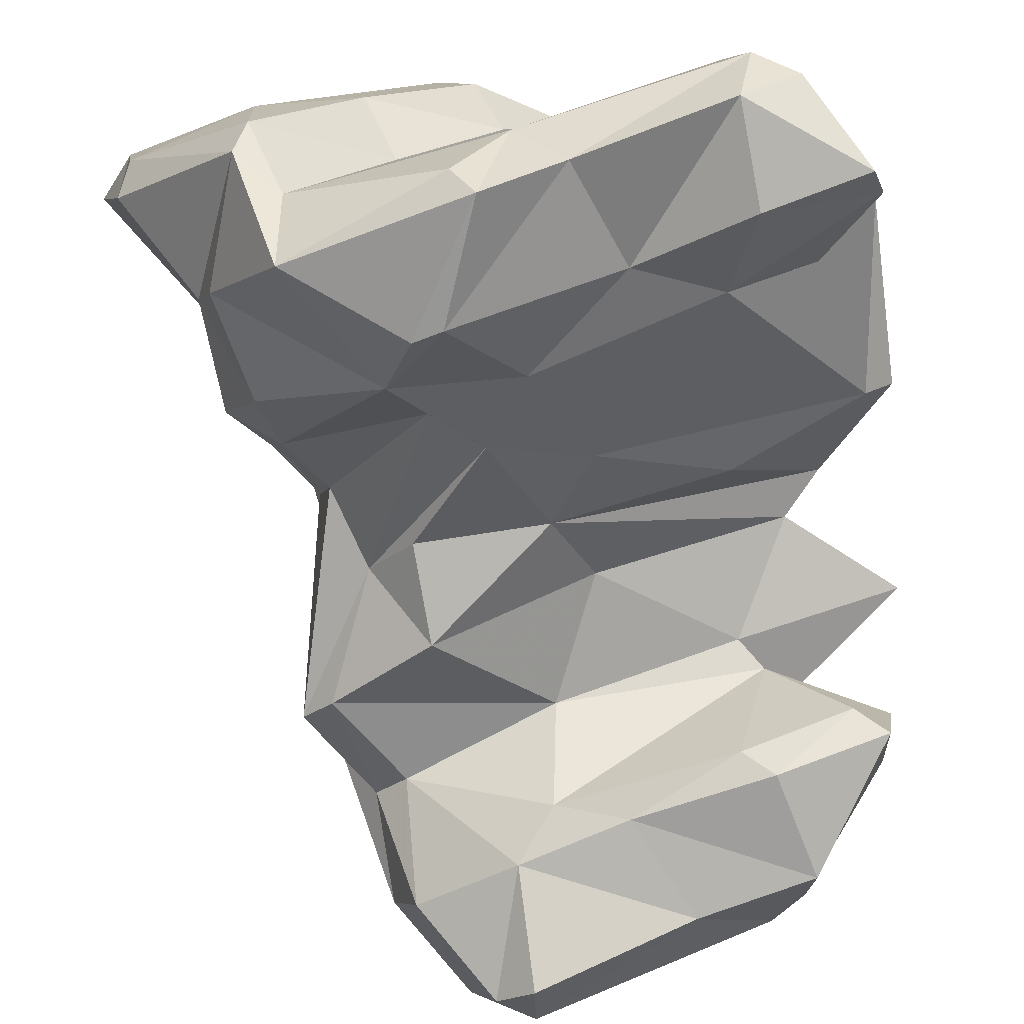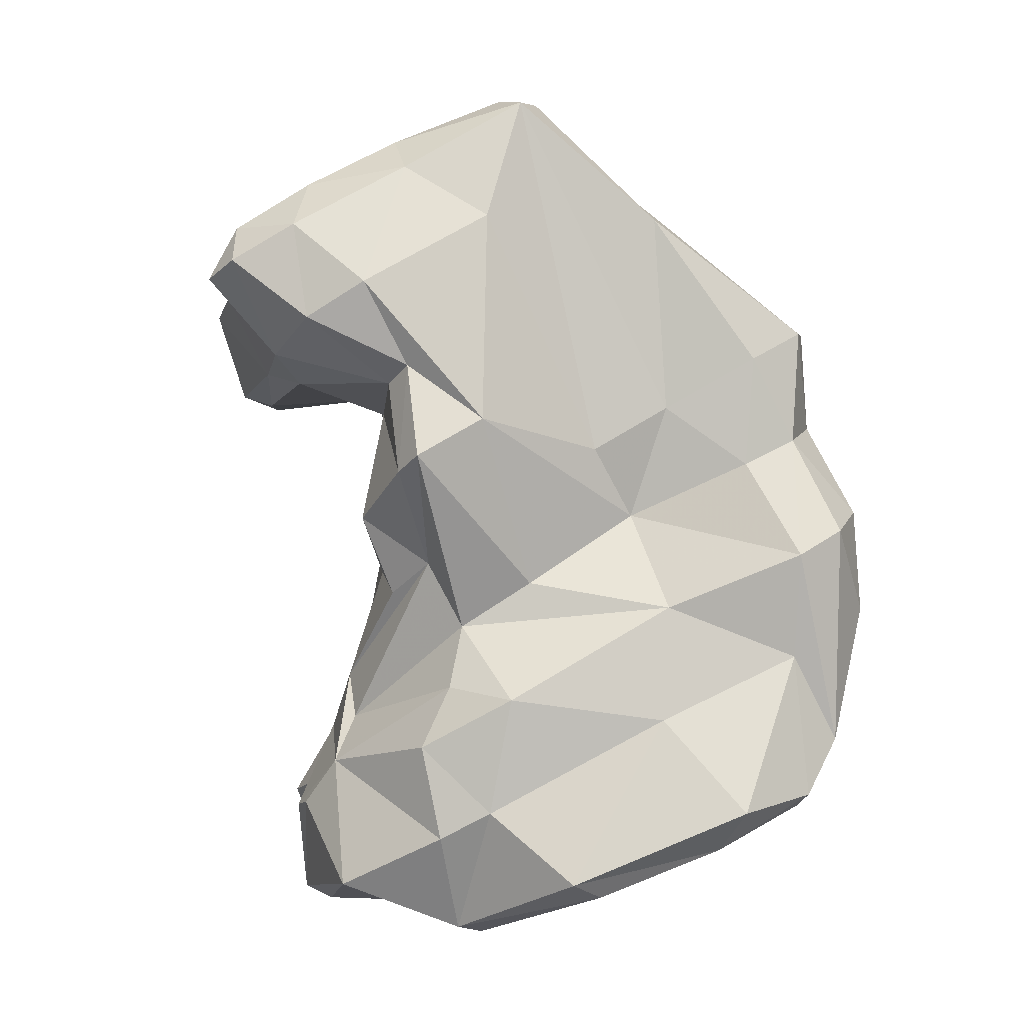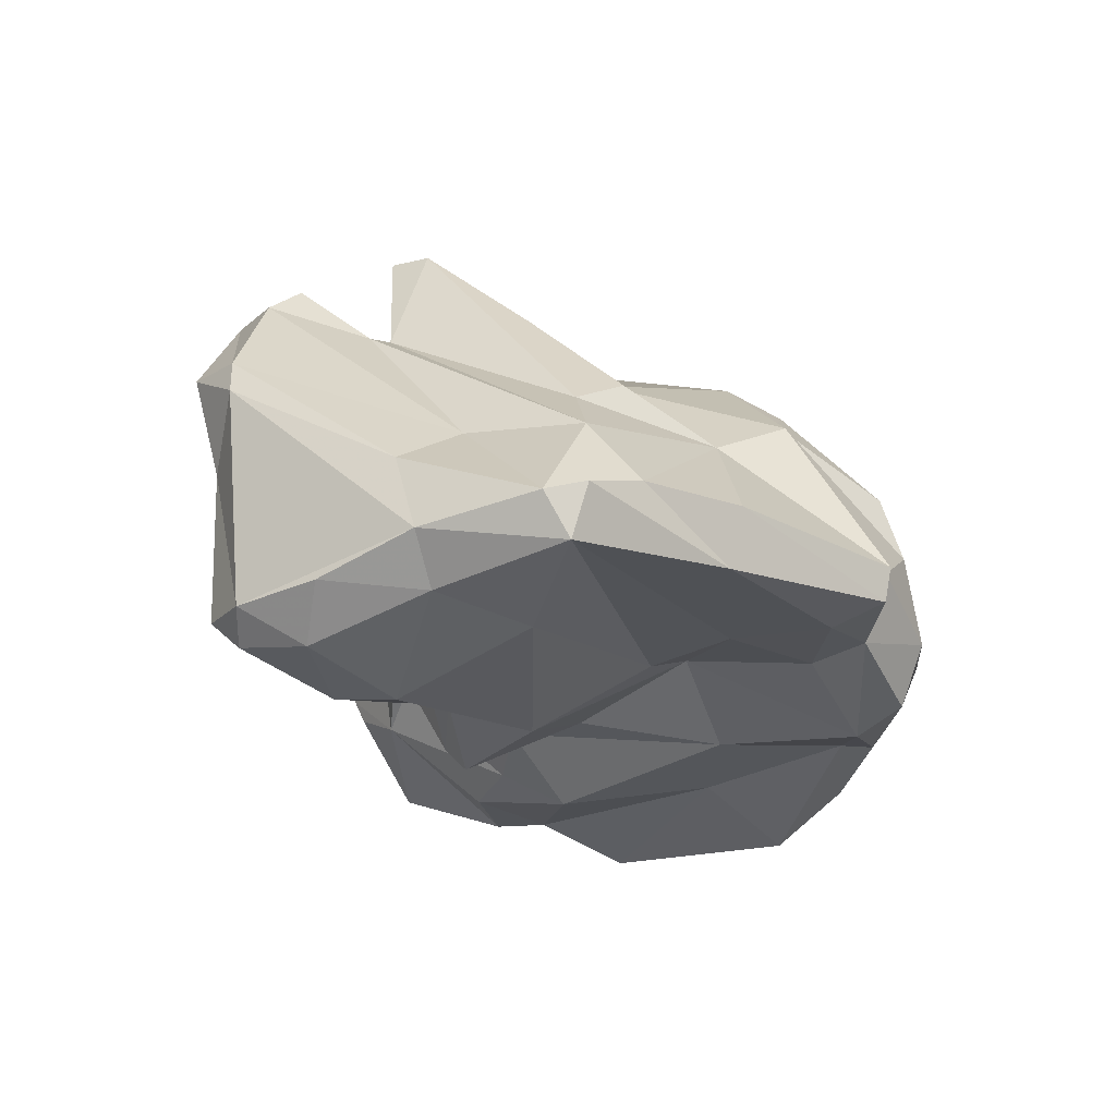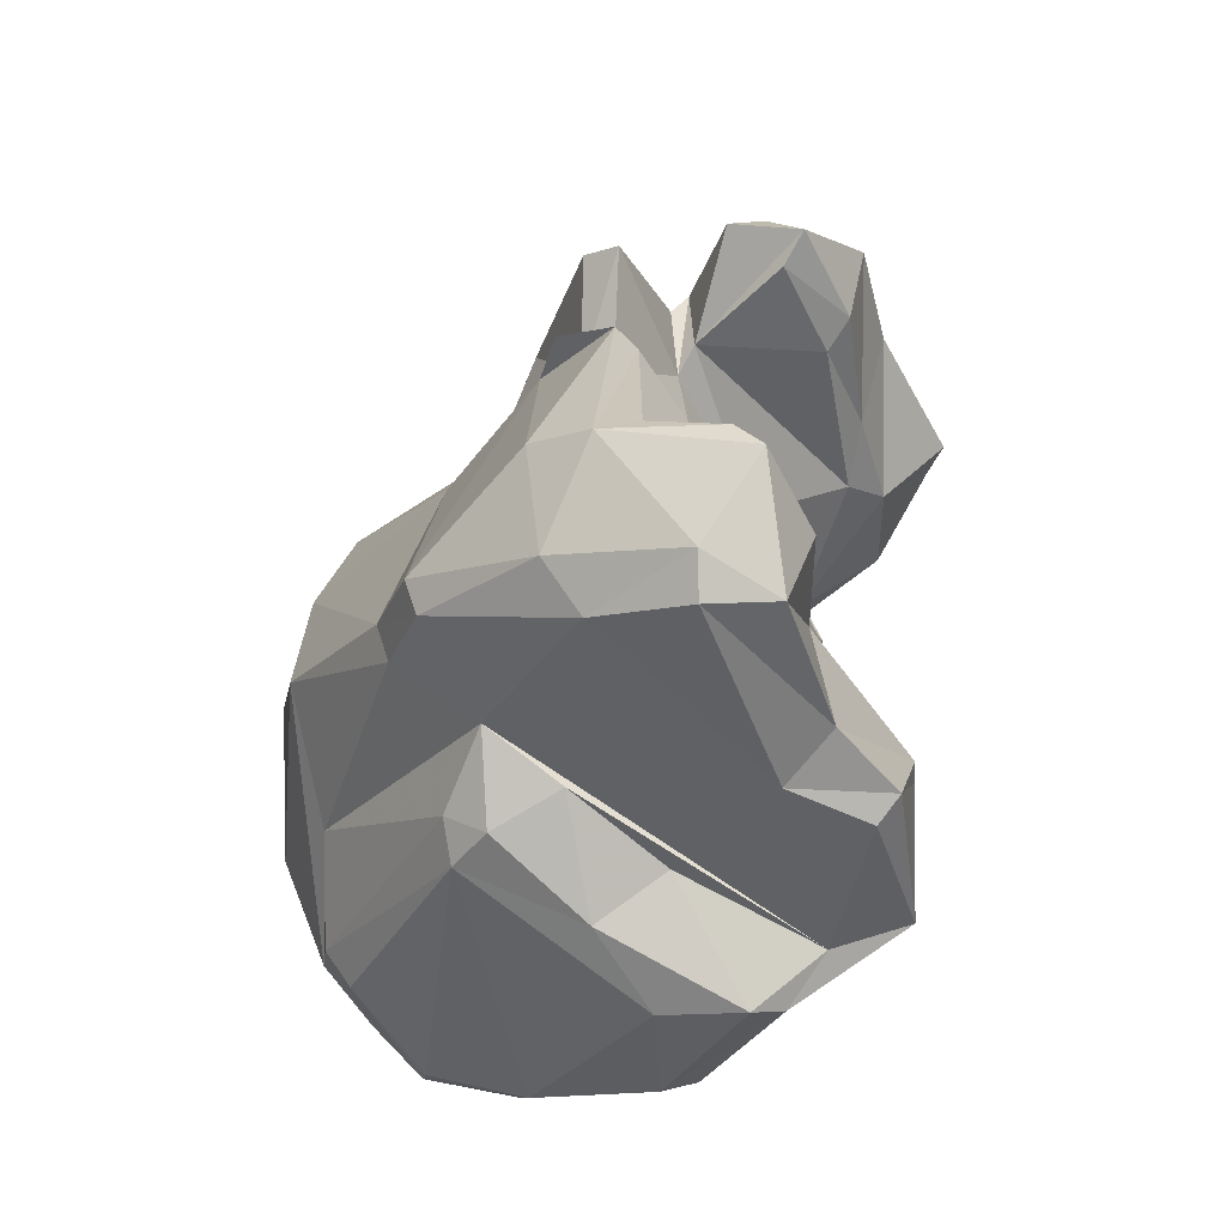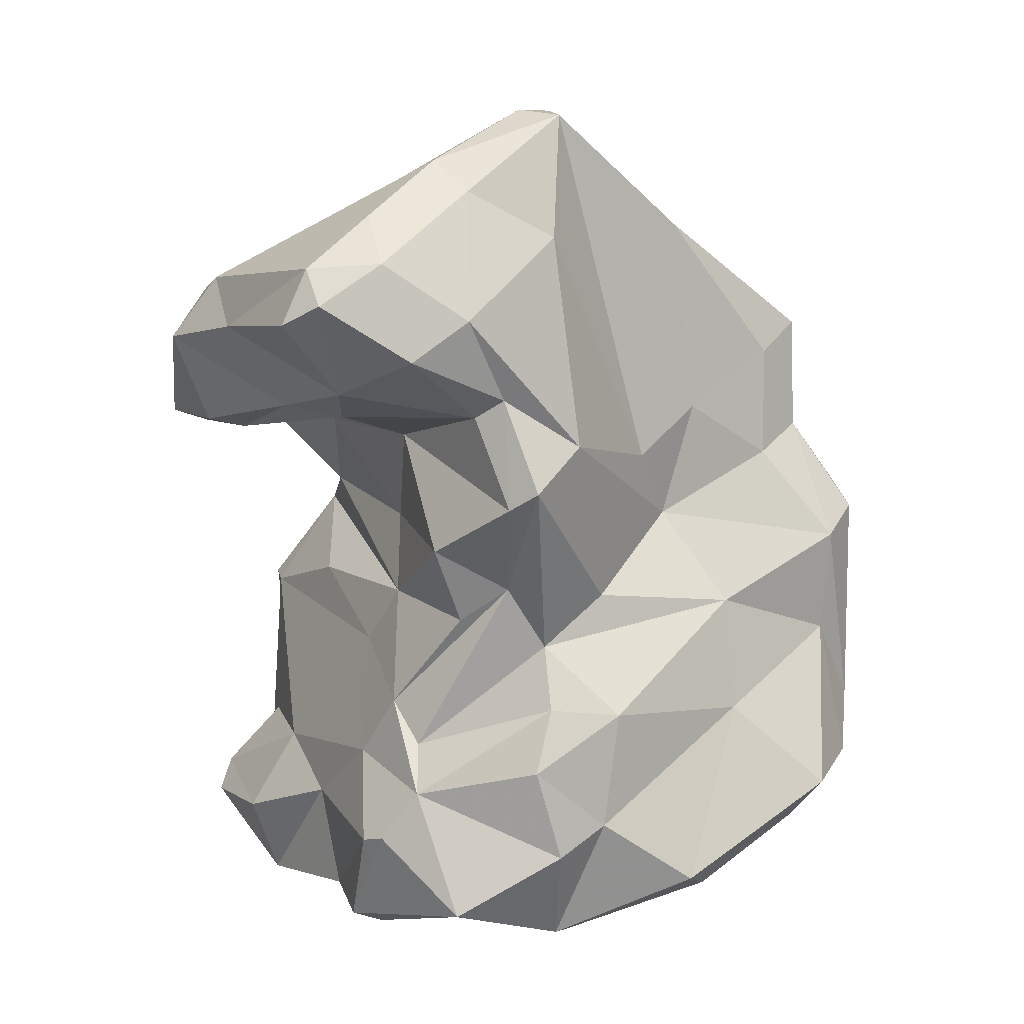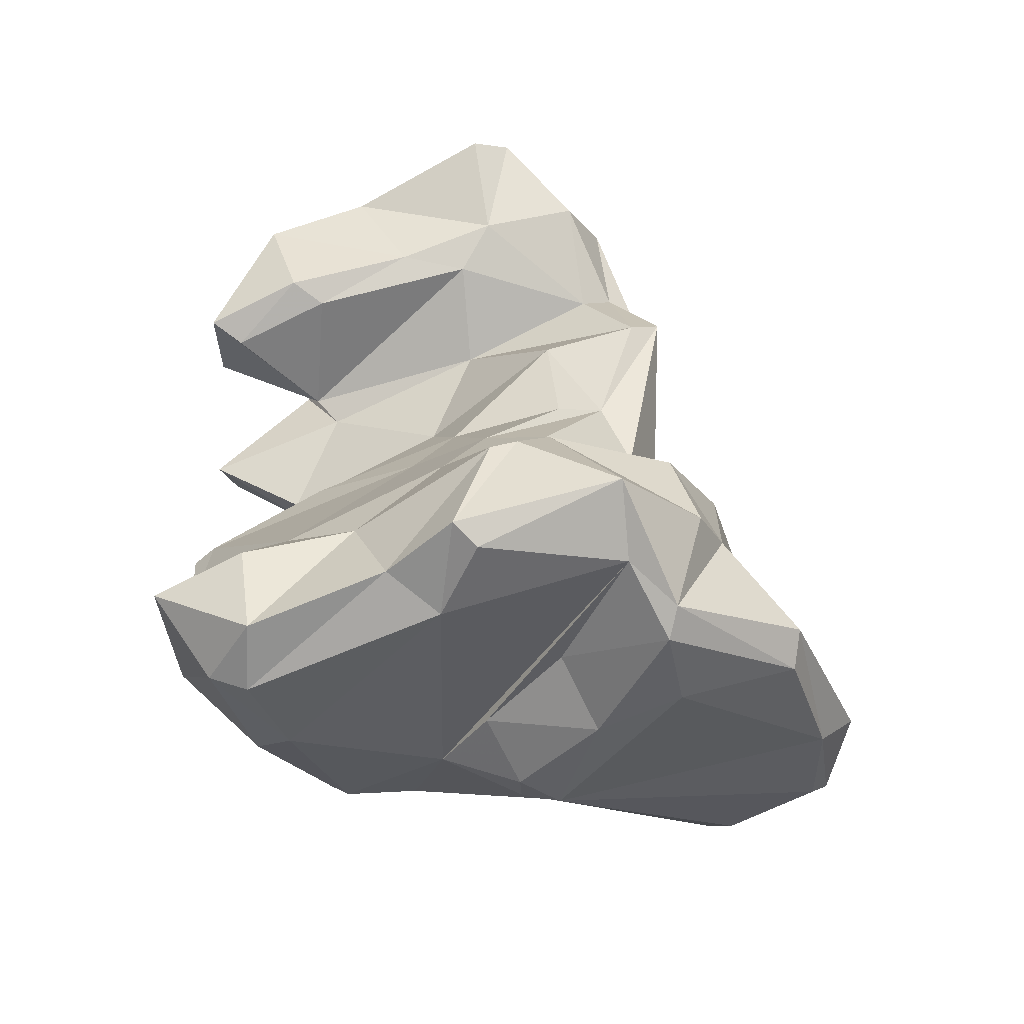
<metadata>
{"format":"obj","ext":"obj","renderer":"f3d","projection":"perspective","resolution":1024,"background":"white","views":[{"elev":-59.3,"azim":-173.8,"up":"+Y"},{"elev":7.5,"azim":72.4,"up":"+Z"},{"elev":77.4,"azim":70.8,"up":"+Z"},{"elev":-61.9,"azim":-79.9,"up":"+Z"},{"elev":16.0,"azim":43.4,"up":"+Z"},{"elev":-59.9,"azim":8.8,"up":"+Z"}]}
</metadata>
<code>
v 127.2 279.8 78.14
v 127.2 282.6 79.49
v 128.1 276.6 96.2
v 127 283.3 94.86
v 126.9 283.4 86.82
v 127.4 285.6 88.01
v 127.1 284.1 79.31
v 129.2 281.2 80.95
v 129.4 284.9 90.76
v 127.8 279.4 97.38
v 127.5 278.9 76.99
v 131.1 277.8 77.53
v 132.7 282.1 95.58
v 128.3 278 98.31
v 127.5 284.7 95.66
v 131.2 282 98.21
v 129.4 281.4 74.62
v 131.3 276 102.2
v 131.9 281.3 96.36
v 127.9 286.5 80.66
v 130.9 274.4 100.3
v 132 275.4 96.64
v 130 286.3 76.9
v 130.7 284.1 92.06
v 129.2 286.5 88.95
v 131.1 281.3 99.13
v 131.4 279 74.11
v 132.5 275.6 102.9
v 131.7 291.2 80.33
v 129.2 277.6 95.75
v 130.8 285.4 92.73
v 131.6 285.2 75.45
v 132.2 279.5 80.9
v 130.9 281.6 73.83
v 132.5 290.4 88.39
v 132.6 290.9 79.24
v 138.8 287.4 105.8
v 132.5 281.7 88.59
v 133.1 276.4 96.31
v 137 287.7 102.8
v 132.2 287.4 98.39
v 127.8 282.8 86.75
v 136.7 278.1 75.28
v 136.9 275.5 98.02
v 135.2 278.5 79.25
v 137.5 283.2 105
v 138.7 277.9 82.34
v 138.6 280.3 89.15
v 137.4 281.7 92.11
v 135.1 289.5 96.37
v 134.2 292.8 82.23
v 136 294.8 92.55
v 135 274.1 101.3
v 138 280.5 106.8
v 139.4 276.4 97.79
v 140.8 273.5 104.5
v 140.6 272.3 102.4
v 140.9 275.8 79.42
v 136.7 289.7 101.1
v 138.4 280.1 74.97
v 137.5 296.7 91.27
v 135 292.5 81.04
v 139.5 276.4 75.28
v 136.9 280 86.6
v 140.8 275.1 99.15
v 136.8 289.6 79.06
v 139 287.2 77.94
v 140.3 278.3 84.96
v 140.3 277.4 74.85
v 141.6 284.8 109.9
v 139.2 280.2 96.3
v 138.4 295.8 94.33
v 141.2 276.5 106.3
v 145.6 279.6 76.1
v 141.8 286.4 109.8
v 143.1 277 81.8
v 139.9 290 77.36
v 142 275.9 79.77
v 142 278.1 83.45
v 141 280.3 108.1
v 142 273 103.2
v 143.2 279.5 89
v 143.1 296.8 84.19
v 143 275.4 104.7
v 139.8 292.4 99.64
v 144.9 280.6 90.47
v 142.9 278.3 92.24
v 141.9 288.4 107.5
v 139.7 291.5 78.54
v 143.3 291.8 104.6
v 143.5 285.2 109.8
v 143.1 280.2 107.1
v 139.4 295.6 97.32
v 144.5 279.1 98.1
v 145.9 281.8 87.88
v 144.5 275.6 100.9
v 147.1 280.9 85.56
v 145.5 277.8 102.4
v 145.4 290.6 104.9
v 143.4 287.2 76.28
v 142.4 299.1 92.44
v 138.1 297.2 86.37
v 146.4 297 99.86
v 142.4 284.3 77.38
v 147.6 296.3 100
v 145.7 279.6 98.93
v 145.1 283.2 105.1
v 141.3 291.5 77.78
v 145.8 276.6 77.11
v 145.1 299.2 92.43
v 147.8 279.4 95.39
v 147.7 294.2 99.04
v 146.3 287.6 95.24
v 146.5 290.7 96.92
v 147.6 279.6 83.19
v 146.1 289.3 92.3
v 145.9 297.6 95.77
v 146.6 278.9 94.61
v 148.1 293.7 94.6
v 148.5 280.1 79.48
v 146.7 284.6 89.71
v 146.2 299.4 87.61
v 147.4 282.3 96.79
v 147.2 297.6 82.71
v 146.7 282.4 74.78
v 146.8 285.6 75.58
v 149.1 283 85.28
v 148.2 295.9 95.54
v 148.6 298.6 92.39
v 149.2 282.1 80.59
v 151.1 295 91.08
v 149 298.8 88.26
v 147.2 281.3 75.23
v 149.3 289.8 88.83
v 148.5 298.1 83.72
v 150.7 297 91.94
v 150.4 289.2 84.29
v 148.1 296.8 81.52
v 150.8 294.9 86.72
v 151 296.8 83.12
v 151.7 284.9 77.99
v 151.6 294.7 80.54
v 151.3 286.2 77.26
v 153.5 291.6 80.93
v 152.2 291 79.11
v 152.2 295 81.15
g foo
f 91 75 70
f 80 91 70
f 92 91 80
f 80 70 54
f 73 92 80
f 84 92 73
f 56 73 80
f 56 80 28
f 84 73 56
f 81 84 56
f 28 80 54
f 18 54 46
f 28 54 18
f 57 81 56
f 53 57 56
f 53 56 28
f 28 18 21
f 21 53 28
f 107 91 92
f 75 88 70
f 70 88 37
f 98 107 92
f 46 70 37
f 70 46 54
f 84 98 92
f 98 84 96
f 96 84 81
f 96 81 65
f 65 81 57
f 16 37 40
f 65 57 53
f 16 26 37
f 14 46 26
f 46 37 26
f 18 46 14
f 53 44 65
f 21 44 53
f 14 26 10
f 22 44 21
f 3 18 14
f 21 18 3
f 21 3 22
f 10 3 14
f 99 90 88
f 75 99 88
f 75 91 99
f 85 88 90
f 113 91 107
f 37 88 85
f 59 40 85
f 85 40 37
f 98 123 107
f 106 123 98
f 98 96 106
f 94 106 96
f 65 94 96
f 55 94 65
f 41 15 59
f 40 59 15
f 55 71 94
f 16 40 15
f 13 71 19
f 55 19 71
f 65 44 55
f 26 13 19
f 16 13 26
f 39 19 55
f 44 39 55
f 13 16 4
f 16 15 4
f 10 26 19
f 30 19 39
f 39 44 22
f 22 30 39
f 19 3 10
f 30 3 19
f 22 3 30
f 90 99 105
f 90 105 103
f 105 99 112
f 114 112 99
f 114 99 91
f 90 103 85
f 113 114 91
f 123 113 107
f 123 106 111
f 59 85 50
f 118 106 94
f 111 106 118
f 50 41 59
f 71 118 94
f 87 118 71
f 50 31 41
f 13 49 71
f 15 41 31
f 87 71 49
f 24 49 13
f 24 4 31
f 4 15 31
f 13 4 24
f 93 85 103
f 121 123 111
f 93 50 85
f 52 50 93
f 118 86 111
f 87 86 118
f 52 35 50
f 87 82 86
f 50 35 31
f 49 48 87
f 82 87 48
f 24 48 49
f 9 24 35
f 24 31 35
f 64 48 38
f 25 6 9
f 38 48 9
f 48 24 9
f 38 9 42
f 6 5 9
f 5 42 9
f 117 103 105
f 128 117 105
f 112 128 105
f 119 128 112
f 117 93 103
f 119 112 114
f 110 93 117
f 116 119 114
f 72 93 110
f 114 113 116
f 113 123 116
f 123 121 116
f 72 52 93
f 95 121 111
f 95 111 86
f 95 86 79
f 48 68 82
f 86 82 68
f 79 86 68
f 35 25 9
f 48 64 68
f 47 68 64
f 42 64 38
f 25 5 6
f 64 42 33
f 47 64 33
f 7 42 5
f 2 42 7
f 33 42 2
f 128 136 129
f 136 128 131
f 129 117 128
f 131 128 119
f 129 110 117
f 116 131 119
f 134 131 116
f 110 101 72
f 121 134 116
f 72 101 61
f 134 121 95
f 127 134 95
f 61 52 72
f 127 95 97
f 115 127 97
f 52 61 35
f 97 95 79
f 115 97 76
f 76 97 79
f 29 25 35
f 68 76 79
f 78 76 58
f 76 68 47
f 58 76 47
f 29 20 25
f 25 20 5
f 45 58 47
f 45 47 33
f 20 7 5
f 33 2 8
f 1 8 2
f 45 33 12
f 7 1 2
f 12 33 1
f 33 8 1
f 11 12 1
f 7 11 1
f 136 140 132
f 140 136 131
f 132 129 136
f 132 110 129
f 131 139 140
f 132 101 110
f 132 122 101
f 134 139 131
f 134 137 139
f 122 102 101
f 101 102 61
f 127 137 134
f 127 130 137
f 115 130 127
f 102 51 61
f 120 130 115
f 120 115 76
f 51 35 61
f 120 76 109
f 35 51 29
f 109 76 78
f 63 109 78
f 78 58 63
f 29 23 20
f 43 63 58
f 45 43 58
f 7 20 23
f 17 7 23
f 27 45 12
f 27 43 45
f 17 27 11
f 27 12 11
f 17 11 7
f 135 132 140
f 139 146 140
f 146 139 144
f 122 132 135
f 137 144 139
f 102 122 135
f 83 102 135
f 124 83 135
f 141 144 137
f 130 141 137
f 62 102 83
f 133 141 130
f 120 133 130
f 62 51 102
f 66 62 83
f 89 66 83
f 89 77 66
f 100 104 67
f 109 74 133
f 133 120 109
f 51 62 36
f 67 66 77
f 74 67 104
f 69 74 109
f 66 36 62
f 66 67 74
f 36 29 51
f 60 66 74
f 63 69 109
f 32 36 66
f 60 74 69
f 23 29 36
f 23 36 32
f 63 60 69
f 60 32 66
f 63 43 60
f 17 23 32
f 34 32 60
f 43 34 60
f 34 17 32
f 43 27 34
f 27 17 34
f 135 140 146
f 138 135 146
f 142 138 146
f 135 138 124
f 145 142 146
f 145 146 144
f 108 138 142
f 145 144 141
f 108 124 138
f 141 143 145
f 145 108 142
f 89 83 124
f 89 124 108
f 126 108 145
f 126 145 143
f 133 143 141
f 125 126 143
f 125 143 133
f 100 108 126
f 125 100 126
f 77 89 108
f 77 108 100
f 100 125 104
f 74 104 125
f 133 74 125
f 100 67 77
g

</code>
